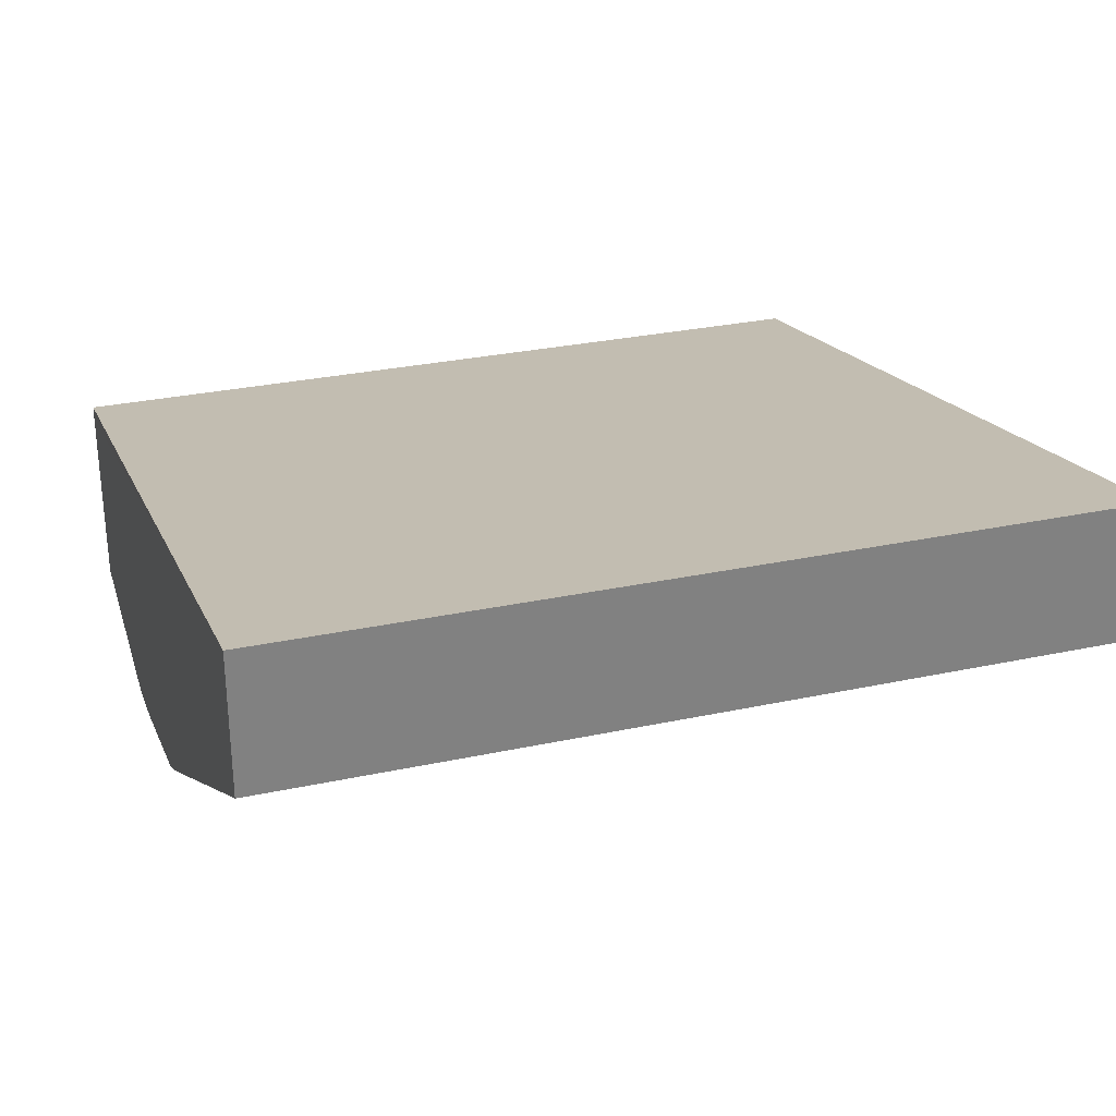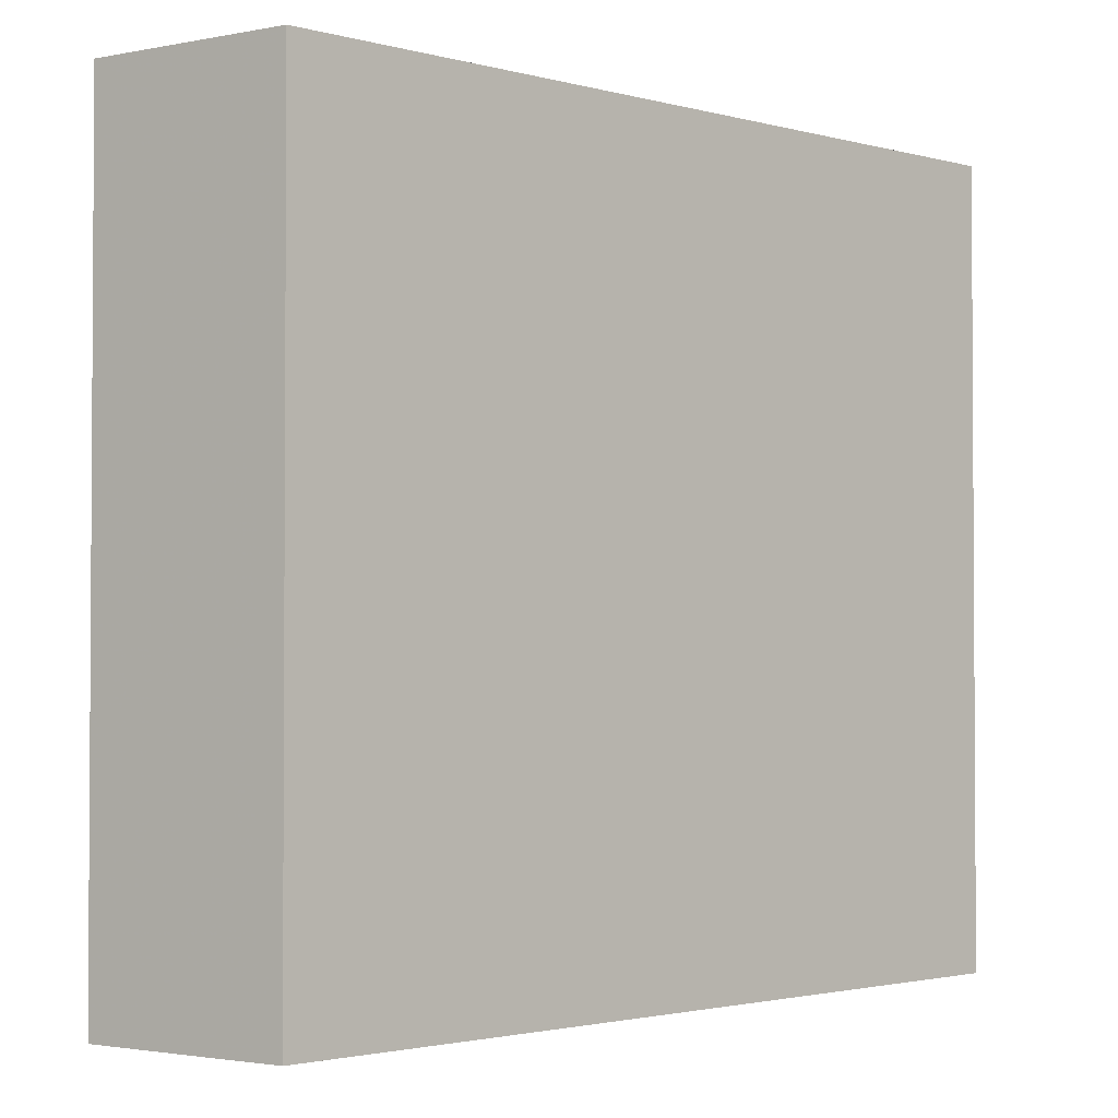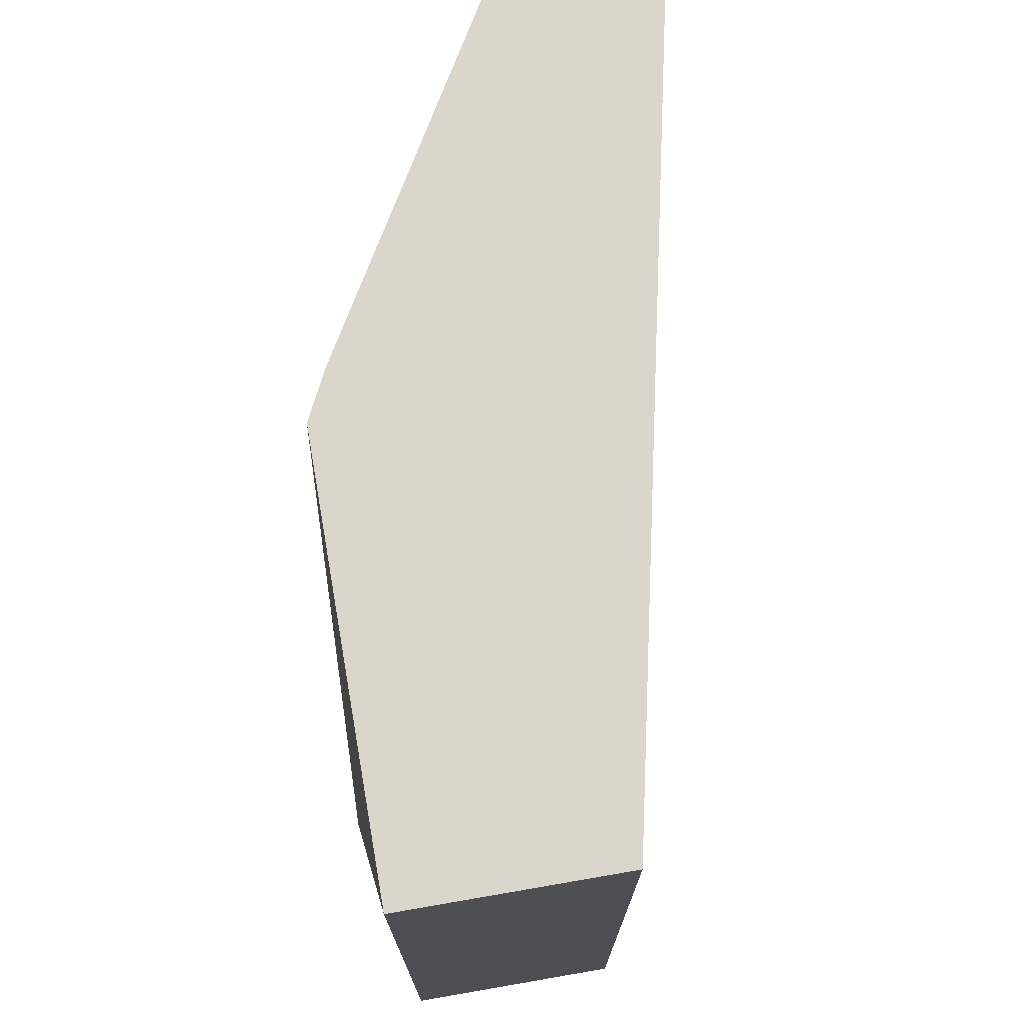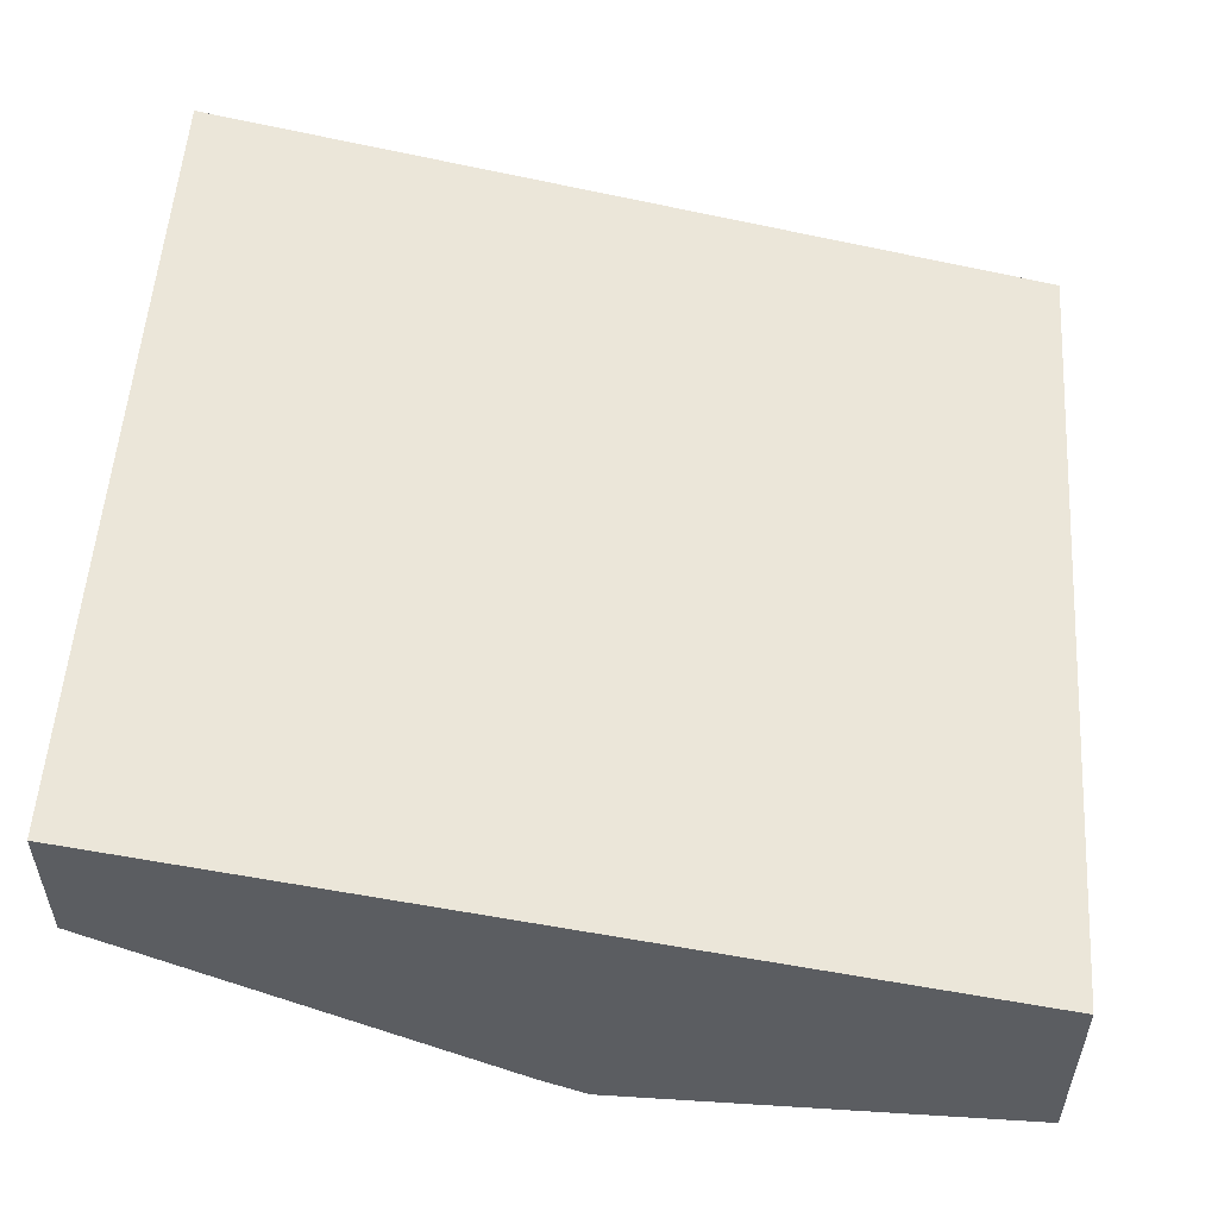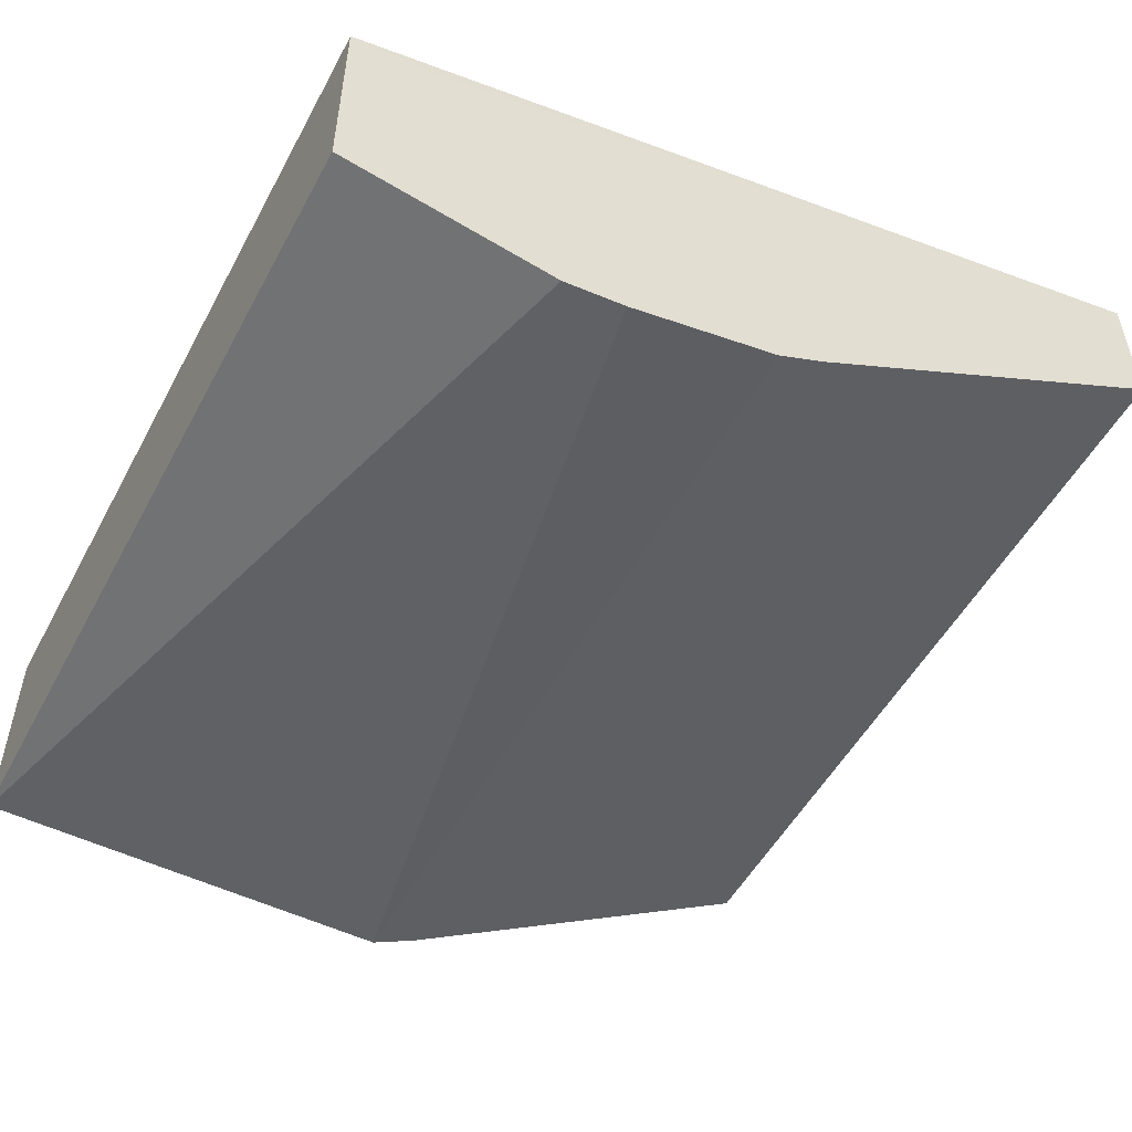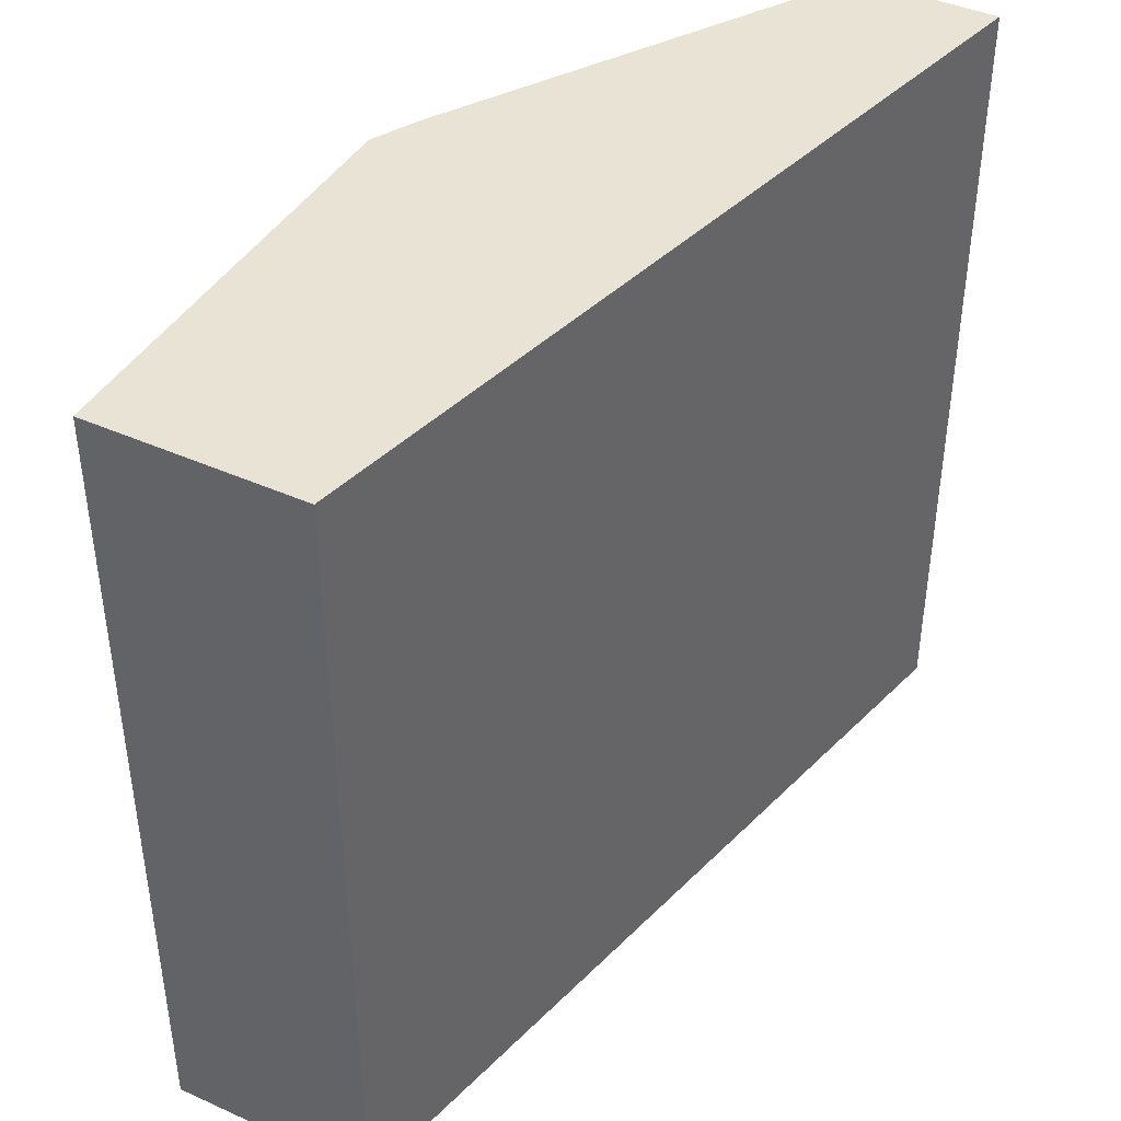
<metadata>
{"format":"obj","ext":"obj","renderer":"f3d","projection":"perspective","resolution":1024,"background":"white","views":[{"elev":29.4,"azim":72.5,"up":"+Z"},{"elev":-2.1,"azim":-55.6,"up":"+Y"},{"elev":73.8,"azim":-99.8,"up":"+Y"},{"elev":54.1,"azim":-176.2,"up":"+Z"},{"elev":-52.0,"azim":-27.8,"up":"+Z"},{"elev":42.2,"azim":-61.7,"up":"+Y"}]}
</metadata>
<code>
v 0.1698 -0.5195 -0.2627
v 0.1698 -0.7339 -0.2627
v 0.1698 -0.5195 -0.2993
v -0.05456 -0.5195 -0.311
v 0.1698 -0.7339 -0.2992
v -0.05456 -0.7339 -0.311
v -0.03875 -0.7339 -0.311
v 0.1698 -0.7339 -0.2996
v 0.06706 -0.5195 -0.3598
v -0.05456 -0.5195 -0.3659
v 0.06706 -0.7339 -0.3598
v -0.05456 -0.7339 -0.3294
v 0.06561 -0.7339 -0.3605
v 0.05489 -0.5195 -0.3659
v 1.054e-05 -0.7339 -0.3761
v -0.05456 -0.7339 -0.3659
v 0.05489 -0.7339 -0.3659
v 0.01613 -0.7339 -0.3744
f 3 8 9
f 4 10 16
f 4 16 12
f 4 12 6
f 5 11 8
f 6 12 7
f 10 14 15
f 9 11 13
f 9 13 14
f 10 15 16
f 13 17 14
f 14 17 18
f 14 18 15
f 8 11 9
f 2 13 11
f 2 11 5
f 2 18 17
f 2 17 13
f 1 2 5
f 1 5 8
f 1 8 3
f 1 3 9
f 1 9 14
f 1 14 10
f 2 12 16
f 1 4 6
f 2 15 18
f 2 16 15
f 1 10 4
f 2 6 7
f 1 6 2
f 2 7 12

</code>
